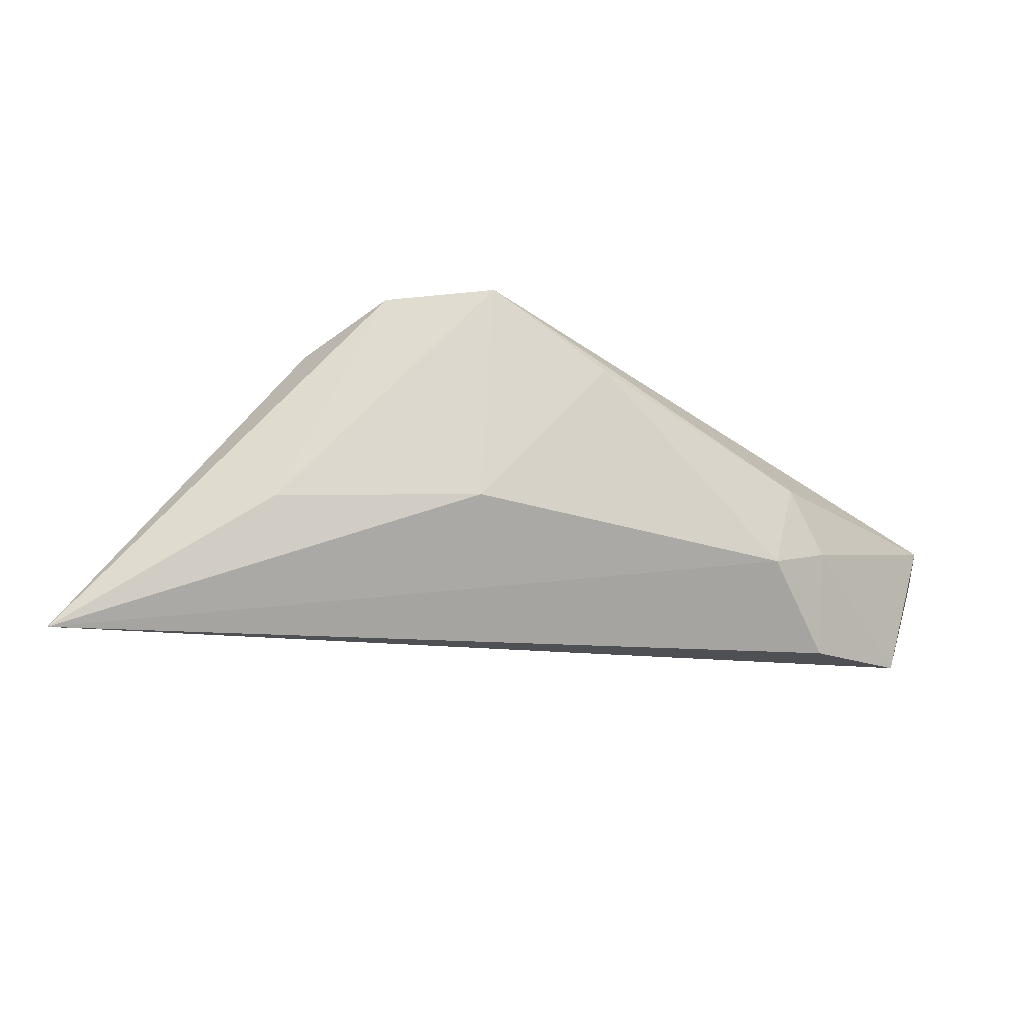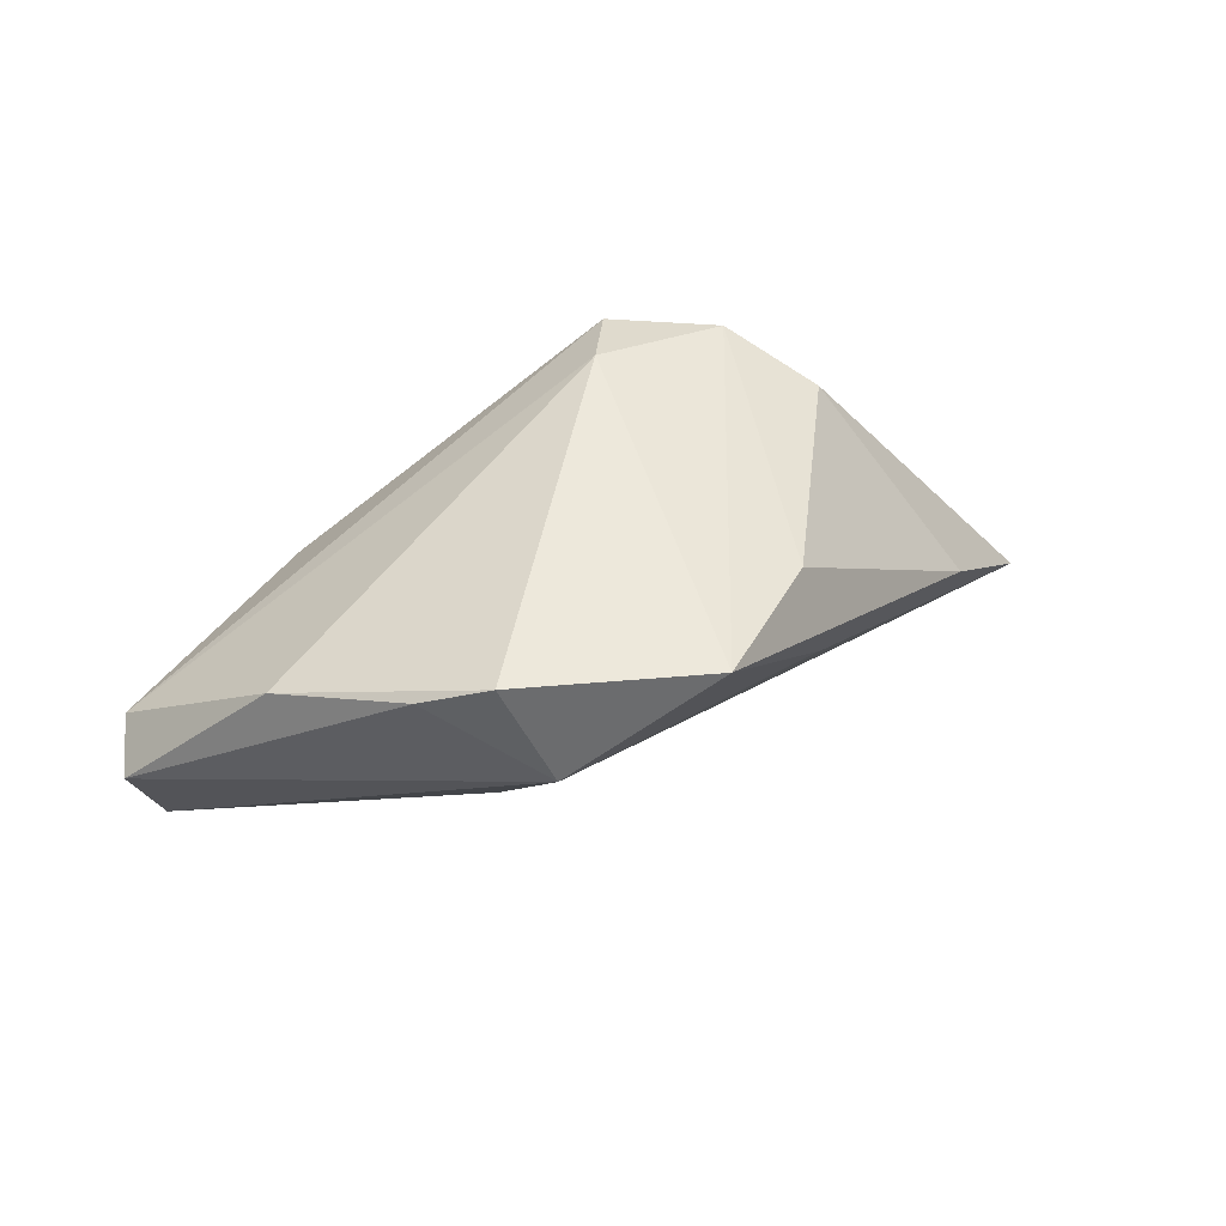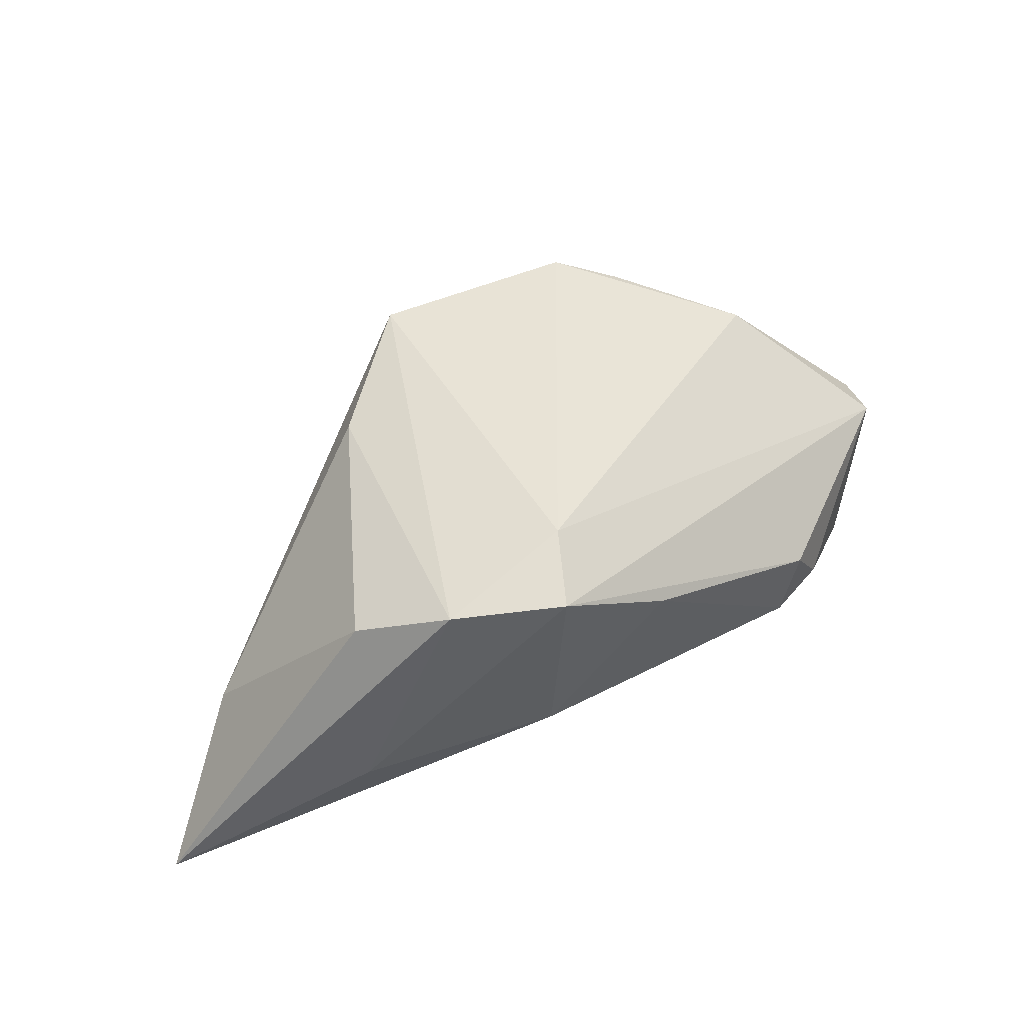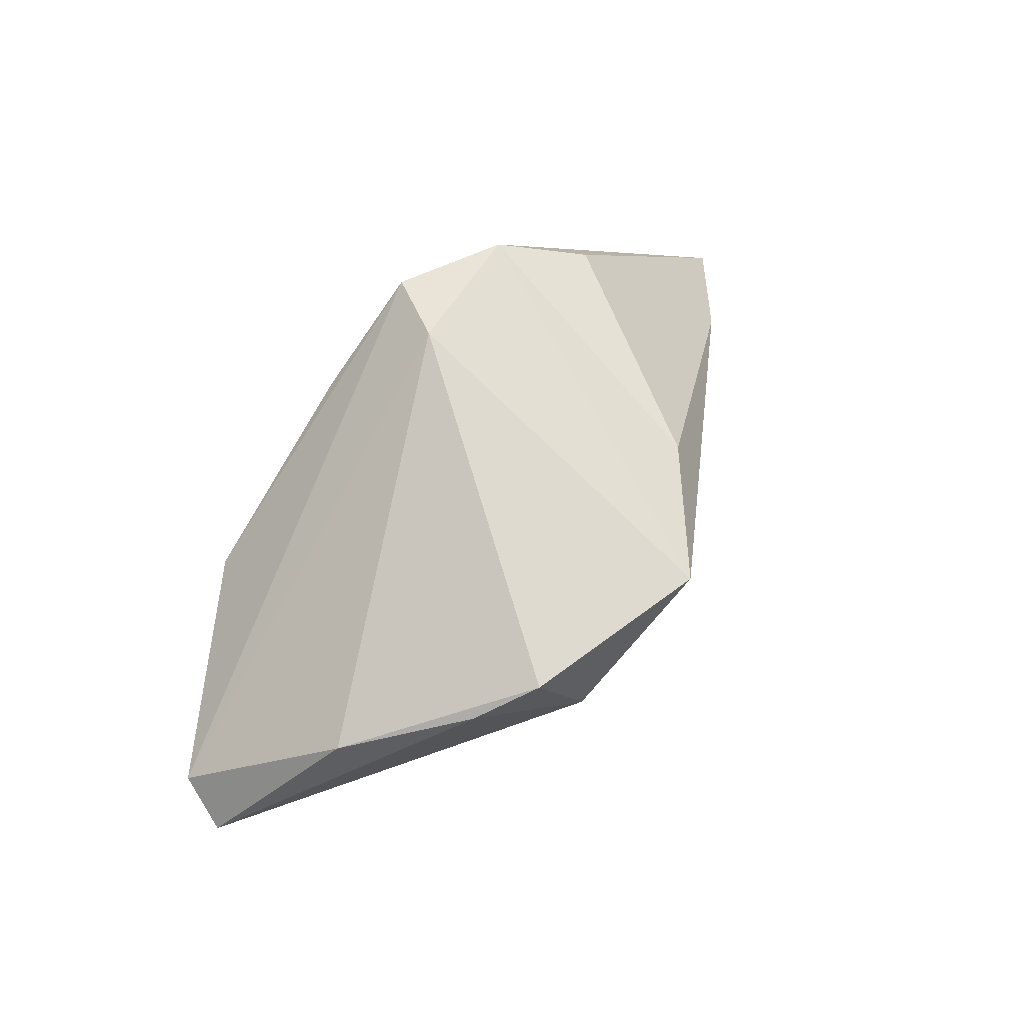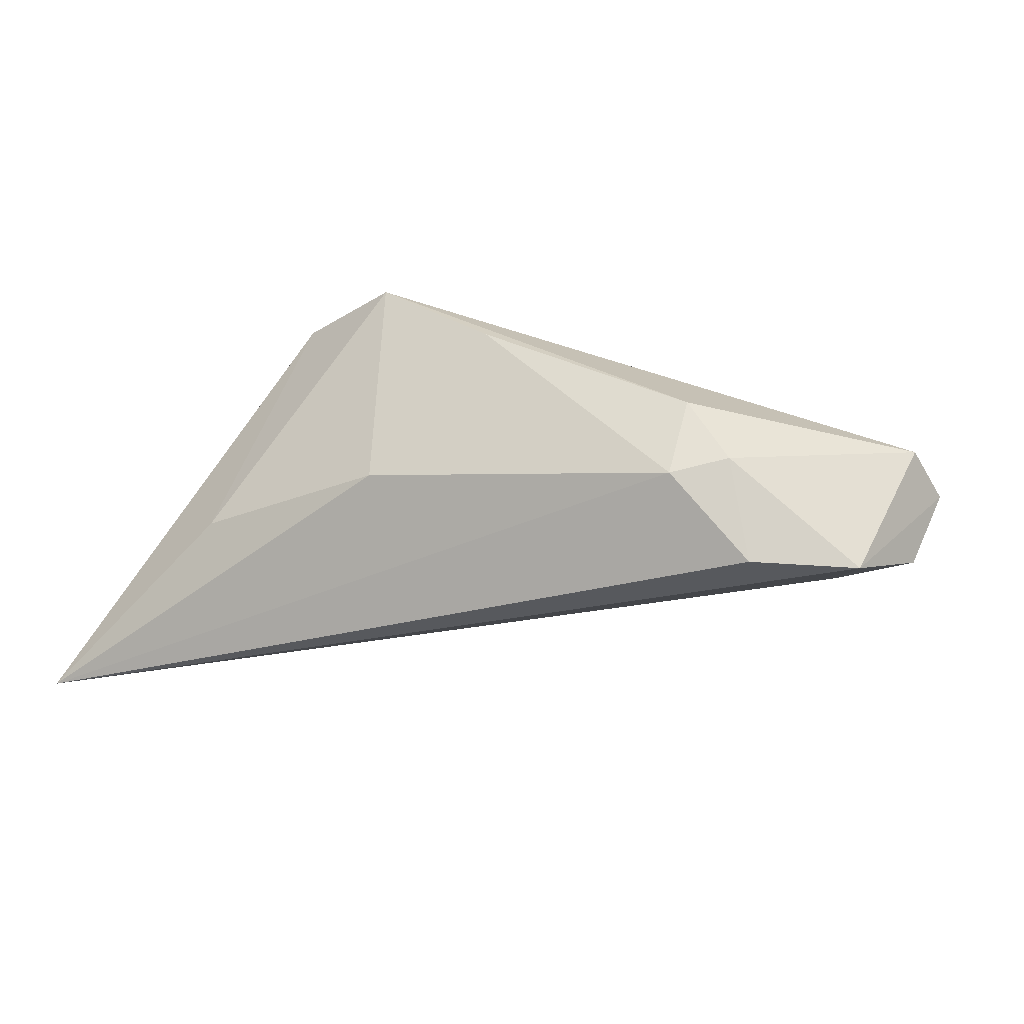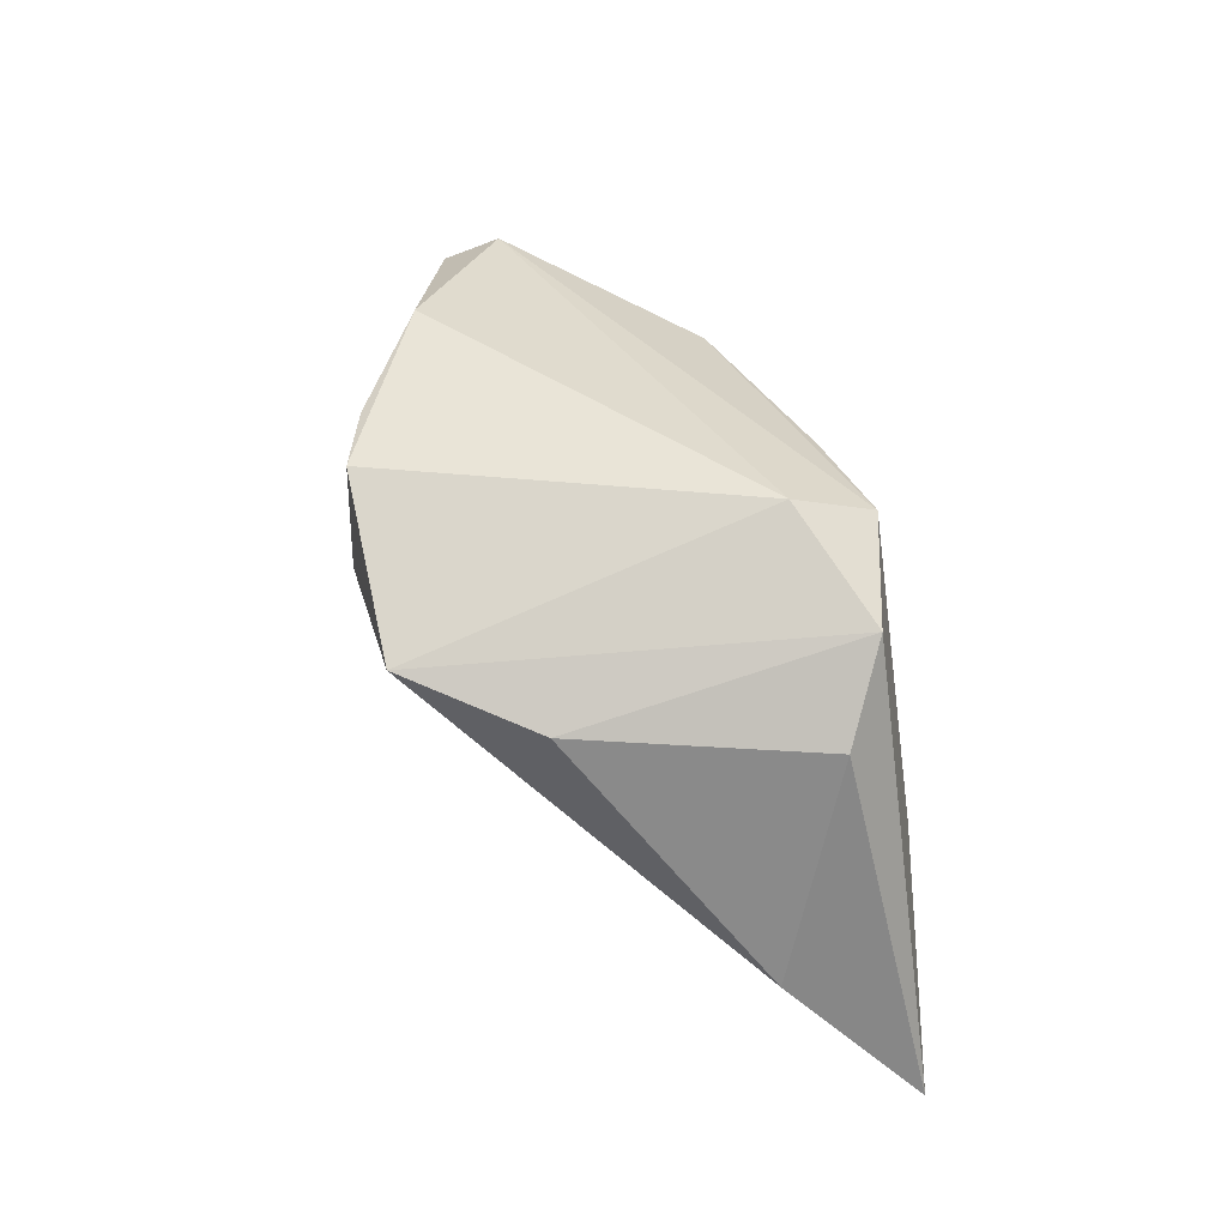
<metadata>
{"format":"obj","ext":"obj","renderer":"f3d","projection":"perspective","resolution":1024,"background":"white","views":[{"elev":-17.3,"azim":179.3,"up":"+Z"},{"elev":44.3,"azim":-7.6,"up":"+Z"},{"elev":55.9,"azim":161.3,"up":"+Z"},{"elev":66.8,"azim":-36.3,"up":"+Z"},{"elev":-27.8,"azim":-149.5,"up":"+Z"},{"elev":65.8,"azim":78.9,"up":"+Z"}]}
</metadata>
<code>
v 0.04791 0.005617 -0.007549
v 0.03281 0.02366 -0.005811
v -0.005831 -0.03278 0.00489
v -0.03955 -0.01093 -0.0171
v -0.03164 0.01378 -0.001913
v -0.02935 0.01487 -0.01146
v 0.006306 0.02366 0.02146
v -0.04921 -0.01228 -0.01678
v 0.02289 -0.01505 0.01547
v -0.05259 -0.01539 -0.007099
v -0.05216 -0.00837 -0.0039
v 0.01244 -0.0307 0.01659
v 0.0201 0.0208 0.02124
v 0.05996 0.02075 -0.02165
v -0.007676 0.02123 0.01162
v -0.01154 -0.02509 -0.004602
v 0.004182 0.0143 0.0235
v -0.03571 0.01153 -0.009681
v 0.02604 -0.0138 0.001065
v -0.02001 -0.02883 0.01453
v 0.007792 0.02366 -0.005599
v -0.03554 0.007148 -0.02151
v -0.04626 -0.0008038 -0.02165
v 0.03072 0.0153 0.01551
v -0.03524 -0.02064 0.009724
v -0.01177 -0.03129 0.01799
f 12 17 26
f 22 6 14
f 3 16 14
f 12 26 3
f 25 26 17
f 1 12 14
f 14 24 1
f 12 1 9
f 9 1 24
f 14 16 4
f 6 22 18
f 18 5 6
f 14 6 21
f 13 24 14
f 13 7 17
f 13 9 24
f 13 17 12
f 12 9 13
f 14 12 19
f 19 3 14
f 12 3 19
f 10 3 20
f 20 3 26
f 20 25 10
f 26 25 20
f 10 25 11
f 11 7 5
f 5 18 11
f 17 7 11
f 11 25 17
f 23 22 14
f 14 4 23
f 10 11 23
f 23 18 22
f 23 11 18
f 14 21 2
f 2 21 7
f 2 13 14
f 7 13 2
f 15 21 6
f 7 21 15
f 6 5 15
f 5 7 15
f 10 23 8
f 8 23 4
f 8 4 16
f 8 3 10
f 16 3 8

</code>
